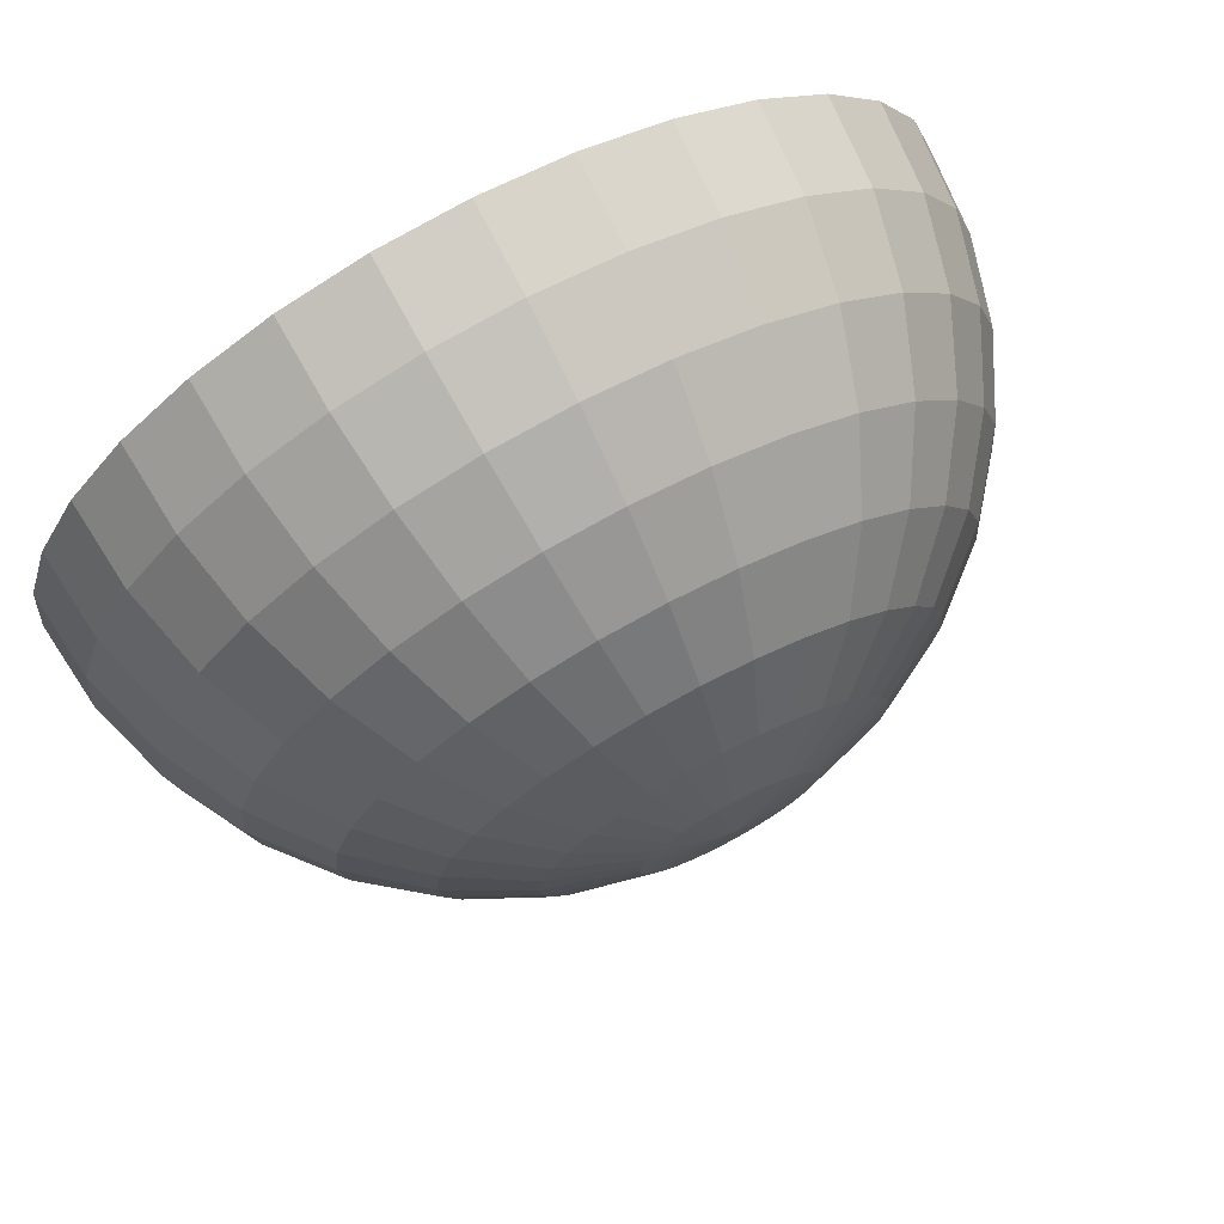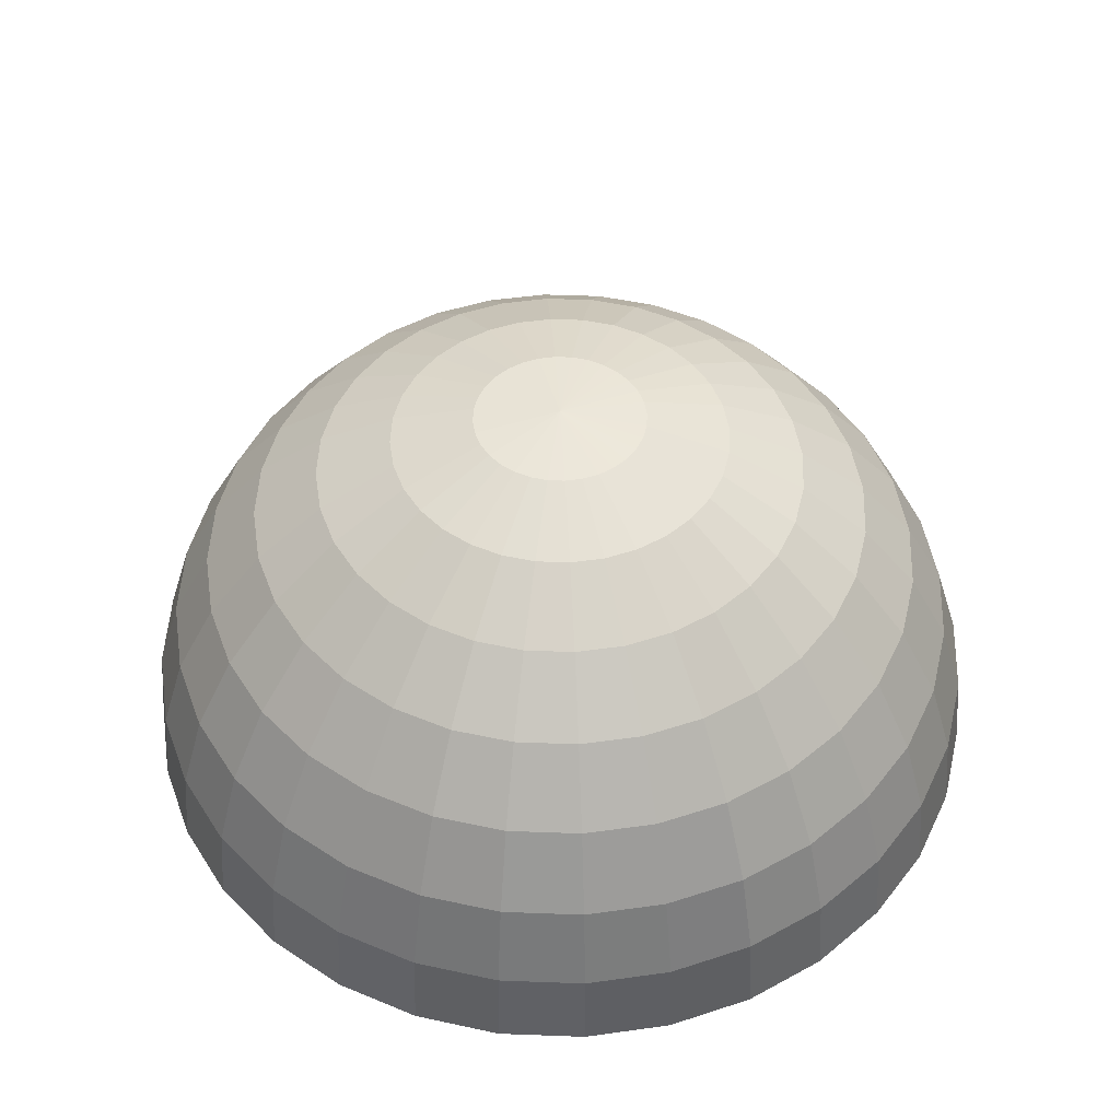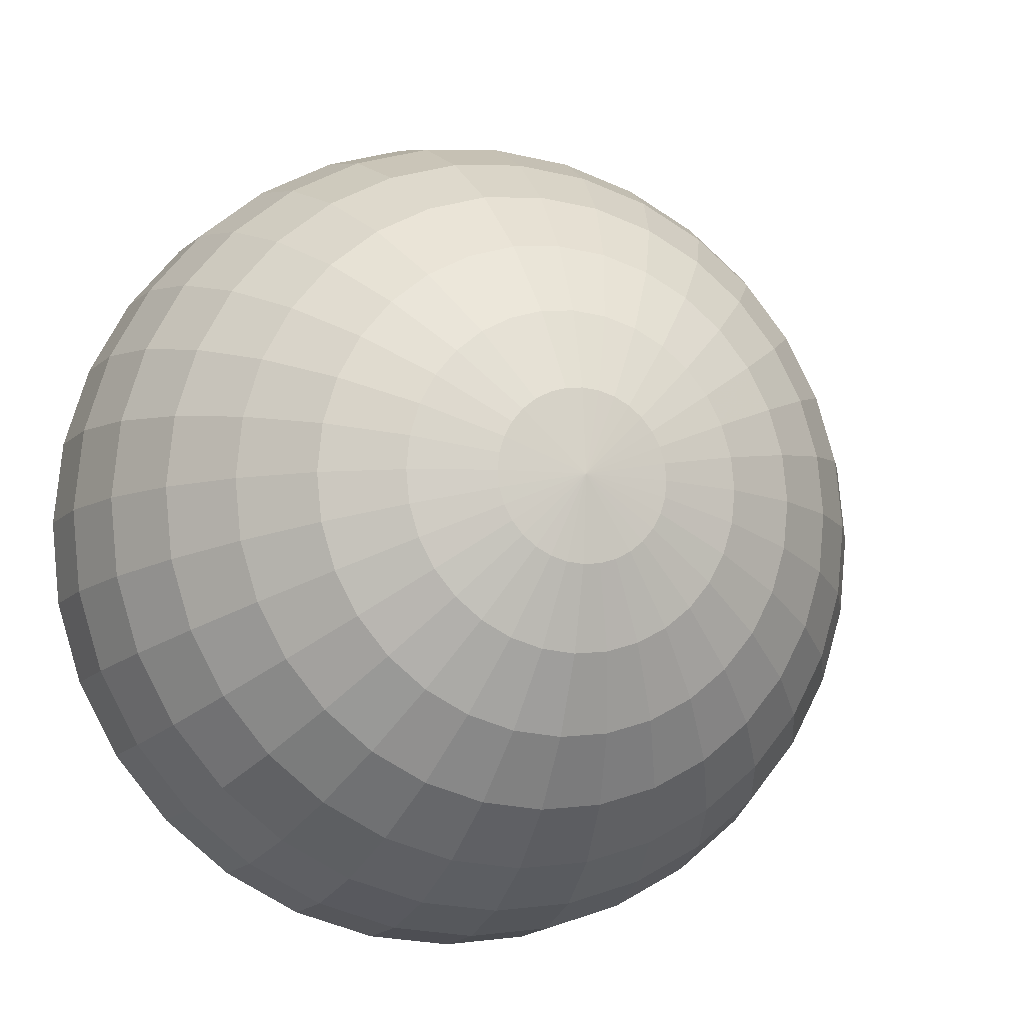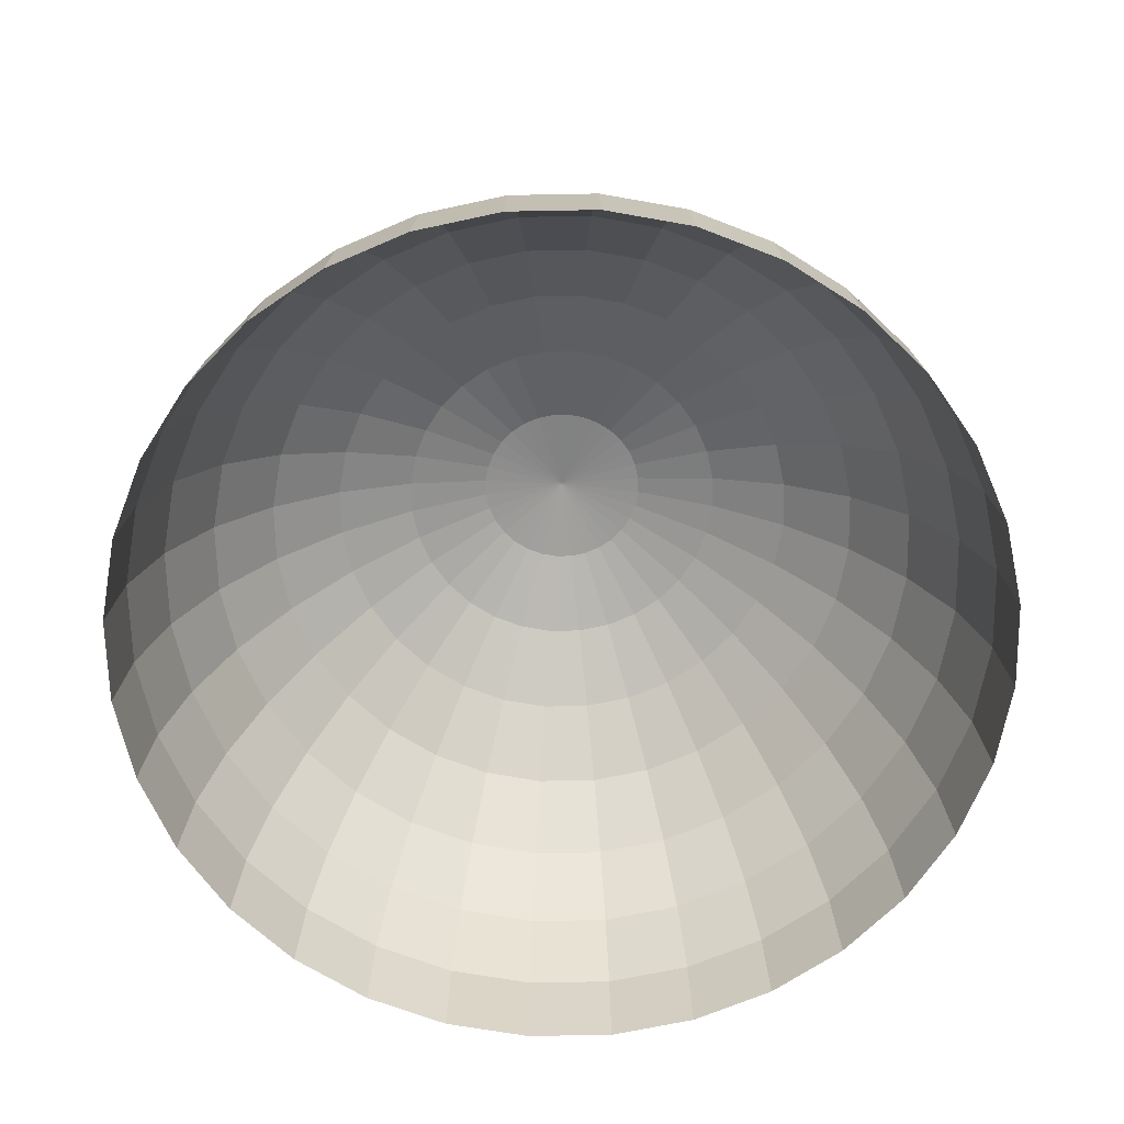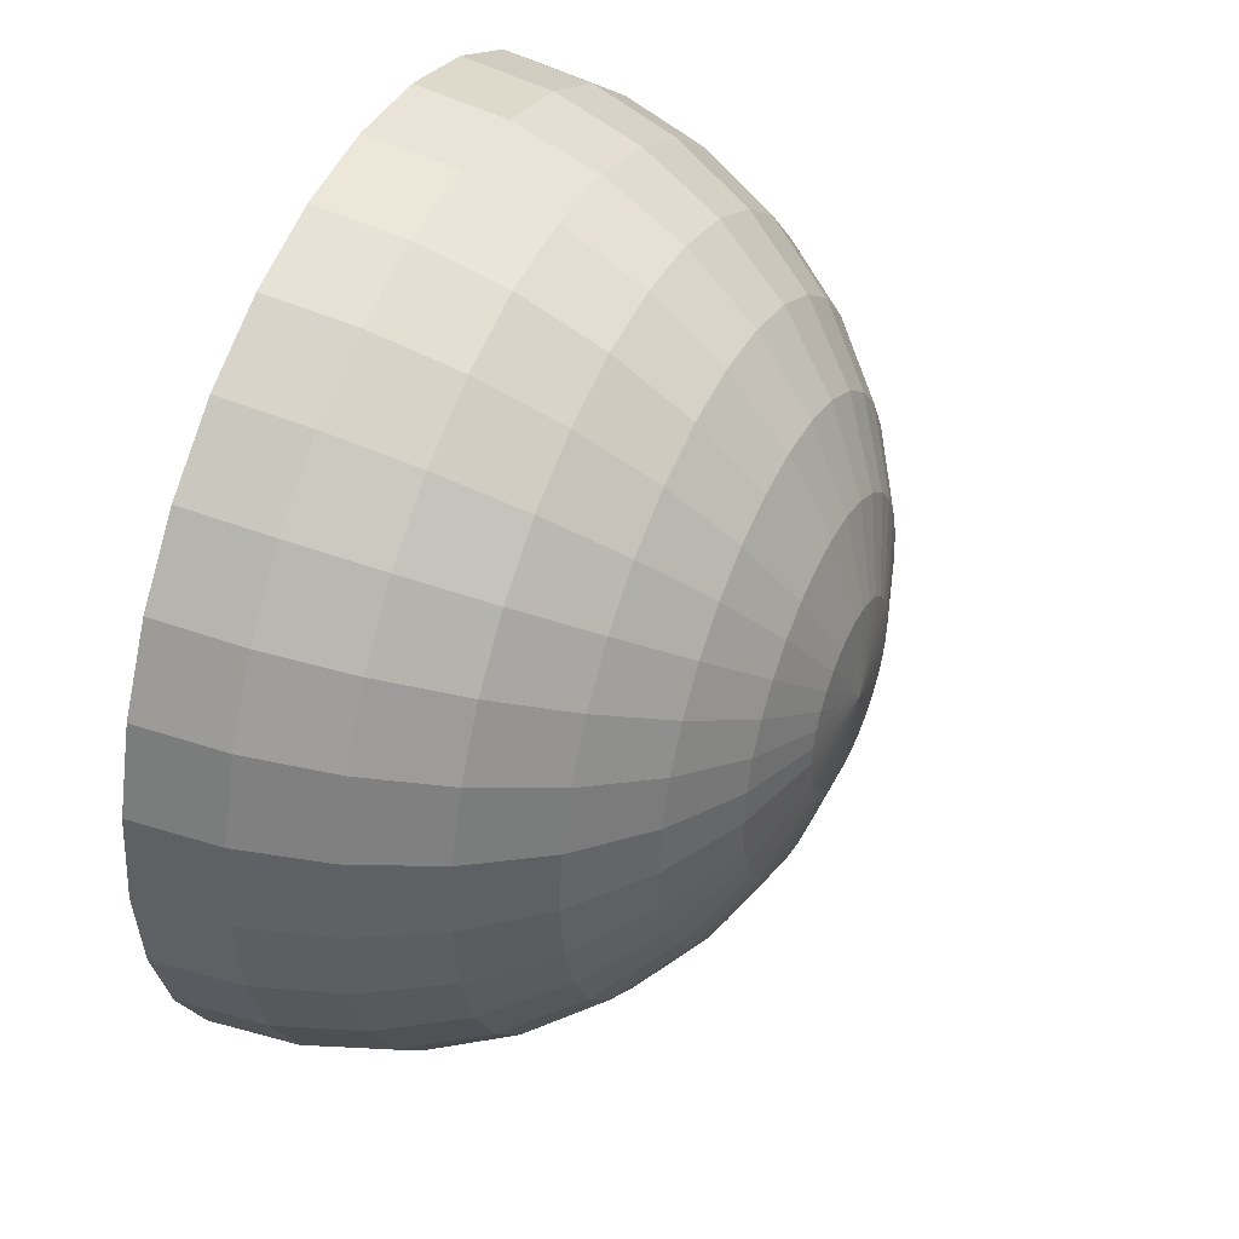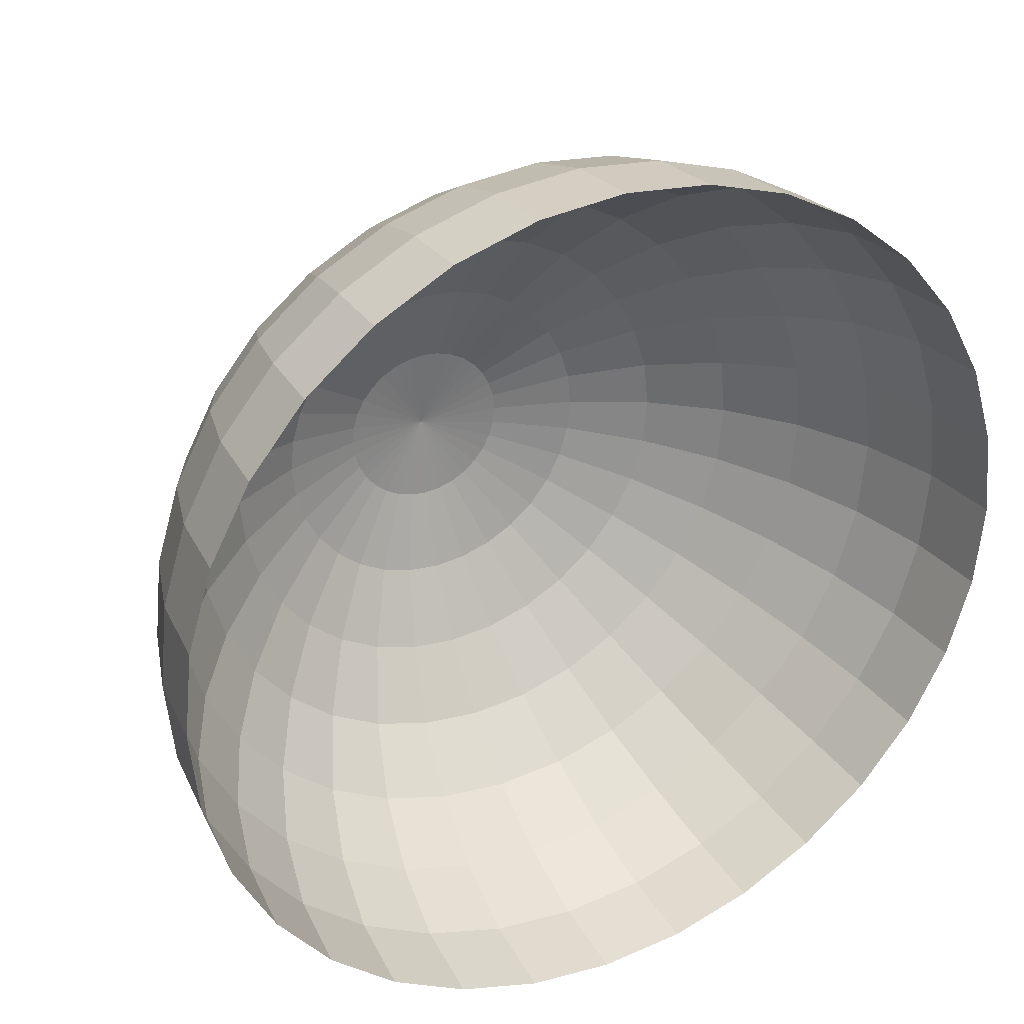
<metadata>
{"format":"obj","ext":"obj","renderer":"f3d","projection":"perspective","resolution":1024,"background":"white","views":[{"elev":74.2,"azim":152.0,"up":"+Z"},{"elev":48.5,"azim":-14.5,"up":"+Y"},{"elev":-10.1,"azim":161.3,"up":"+Z"},{"elev":-66.3,"azim":-83.3,"up":"+Y"},{"elev":45.0,"azim":114.6,"up":"+Z"},{"elev":30.6,"azim":-27.1,"up":"+Z"}]}
</metadata>
<code>
o Sphere
v 0 19.62 -3.902
v 0 18.48 -7.654
v 0 16.63 -11.11
v 0 14.14 -14.14
v 0 11.11 -16.63
v 0 7.654 -18.48
v 0 3.902 -19.62
v 0 2e-06 -20
v 0.7612 19.62 -3.827
v 1.493 18.48 -7.507
v 2.168 16.63 -10.9
v 2.759 14.14 -13.87
v 3.244 11.11 -16.31
v 3.605 7.654 -18.12
v 3.827 3.902 -19.24
v 3.902 2e-06 -19.62
v 1.493 19.62 -3.605
v 2.929 18.48 -7.071
v 4.252 16.63 -10.27
v 5.412 14.14 -13.07
v 6.364 11.11 -15.36
v 7.071 7.654 -17.07
v 7.507 3.902 -18.12
v 7.654 2e-06 -18.48
v 2.168 19.62 -3.244
v 4.252 18.48 -6.364
v 6.173 16.63 -9.239
v 7.857 14.14 -11.76
v 9.239 11.11 -13.83
v 10.27 7.654 -15.36
v 10.9 3.902 -16.31
v 11.11 2e-06 -16.63
v 2.759 19.62 -2.759
v 5.412 18.48 -5.412
v 7.857 16.63 -7.857
v 10 14.14 -10
v 11.76 11.11 -11.76
v 13.07 7.654 -13.07
v 13.87 3.902 -13.87
v 14.14 2e-06 -14.14
v 3.244 19.62 -2.168
v 6.364 18.48 -4.252
v 9.239 16.63 -6.173
v 11.76 14.14 -7.857
v 13.83 11.11 -9.239
v 15.36 7.654 -10.27
v 16.31 3.902 -10.9
v 16.63 2e-06 -11.11
v 3.605 19.62 -1.493
v 7.071 18.48 -2.929
v 10.27 16.63 -4.252
v 13.07 14.14 -5.412
v 15.36 11.11 -6.364
v 17.07 7.654 -7.071
v 18.12 3.902 -7.507
v 18.48 2e-06 -7.654
v 3.827 19.62 -0.7612
v 7.507 18.48 -1.493
v 10.9 16.63 -2.168
v 13.87 14.14 -2.759
v 16.31 11.11 -3.244
v 18.12 7.654 -3.605
v 19.24 3.902 -3.827
v 19.62 2e-06 -3.902
v 3.902 19.62 7e-06
v 7.654 18.48 6e-06
v 11.11 16.63 6e-06
v 14.14 14.14 6e-06
v 16.63 11.11 7e-06
v 18.48 7.654 5e-06
v 19.62 3.902 8e-06
v 20 2e-06 8e-06
v 3.827 19.62 0.7612
v 7.507 18.48 1.493
v 10.9 16.63 2.168
v 13.87 14.14 2.759
v 16.31 11.11 3.244
v 18.12 7.654 3.605
v 19.24 3.902 3.827
v 19.62 2e-06 3.902
v 3.605 19.62 1.493
v 7.071 18.48 2.929
v 10.27 16.63 4.252
v 13.07 14.14 5.412
v 15.36 11.11 6.364
v 17.07 7.654 7.071
v 18.12 3.902 7.507
v 18.48 2e-06 7.654
v 3.244 19.62 2.168
v 6.364 18.48 4.252
v 9.239 16.63 6.173
v 11.76 14.14 7.857
v 13.83 11.11 9.239
v 15.36 7.654 10.27
v 16.31 3.902 10.9
v 16.63 2e-06 11.11
v 2.759 19.62 2.759
v 5.412 18.48 5.412
v 7.857 16.63 7.857
v 10 14.14 10
v 11.76 11.11 11.76
v 13.07 7.654 13.07
v 13.87 3.902 13.87
v 14.14 2e-06 14.14
v 2.168 19.62 3.244
v 4.252 18.48 6.364
v 6.173 16.63 9.239
v 7.857 14.14 11.76
v 9.239 11.11 13.83
v 10.27 7.654 15.36
v 10.9 3.902 16.31
v 11.11 2e-06 16.63
v 1.493 19.62 3.605
v 2.929 18.48 7.071
v 4.252 16.63 10.27
v 5.412 14.14 13.07
v 6.364 11.11 15.36
v 7.071 7.654 17.07
v 7.507 3.902 18.12
v 7.654 2e-06 18.48
v 0.7612 19.62 3.827
v 1.493 18.48 7.507
v 2.168 16.63 10.9
v 2.759 14.14 13.87
v 3.244 11.11 16.31
v 3.605 7.654 18.12
v 3.827 3.902 19.24
v 3.902 2e-06 19.62
v -0 19.62 3.902
v 1e-06 18.48 7.654
v 1e-06 16.63 11.11
v -1e-06 14.14 14.14
v -2e-06 11.11 16.63
v 1e-06 7.654 18.48
v -2e-06 3.902 19.62
v -2e-06 2e-06 20
v -0.7612 19.62 3.827
v -1.493 18.48 7.507
v -2.168 16.63 10.9
v -2.759 14.14 13.87
v -3.244 11.11 16.31
v -3.605 7.654 18.12
v -3.827 3.902 19.24
v -3.902 2e-06 19.62
v -1.493 19.62 3.605
v -2.929 18.48 7.071
v -4.252 16.63 10.27
v -5.412 14.14 13.07
v -6.364 11.11 15.36
v -7.071 7.654 17.07
v -7.507 3.902 18.12
v -7.654 2e-06 18.48
v -2.168 19.62 3.244
v -4.252 18.48 6.364
v -6.173 16.63 9.239
v -7.857 14.14 11.76
v -9.239 11.11 13.83
v -10.27 7.654 15.36
v -10.9 3.902 16.31
v -11.11 2e-06 16.63
v -5e-06 20 1.1e-05
v -2.759 19.62 2.759
v -5.412 18.48 5.412
v -7.857 16.63 7.857
v -10 14.14 10
v -11.76 11.11 11.76
v -13.07 7.654 13.07
v -13.87 3.902 13.87
v -14.14 2e-06 14.14
v -3.244 19.62 2.168
v -6.364 18.48 4.252
v -9.239 16.63 6.173
v -11.76 14.14 7.857
v -13.83 11.11 9.239
v -15.36 7.654 10.27
v -16.31 3.902 10.9
v -16.63 2e-06 11.11
v -3.605 19.62 1.493
v -7.071 18.48 2.929
v -10.27 16.63 4.252
v -13.07 14.14 5.412
v -15.36 11.11 6.364
v -17.07 7.654 7.071
v -18.12 3.902 7.507
v -18.48 2e-06 7.654
v -3.827 19.62 0.7612
v -7.507 18.48 1.493
v -10.9 16.63 2.168
v -13.87 14.14 2.759
v -16.31 11.11 3.244
v -18.12 7.654 3.605
v -19.24 3.902 3.827
v -19.62 2e-06 3.902
v -3.902 19.62 6e-06
v -7.654 18.48 6e-06
v -11.11 16.63 6e-06
v -14.14 14.14 4e-06
v -16.63 11.11 3e-06
v -18.48 7.654 6e-06
v -19.62 3.902 2e-06
v -20 2e-06 3e-06
v -3.827 19.62 -0.7612
v -7.507 18.48 -1.493
v -10.9 16.63 -2.168
v -13.87 14.14 -2.759
v -16.31 11.11 -3.244
v -18.12 7.654 -3.605
v -19.24 3.902 -3.827
v -19.62 2e-06 -3.902
v -3.605 19.62 -1.493
v -7.071 18.48 -2.929
v -10.27 16.63 -4.252
v -13.07 14.14 -5.412
v -15.36 11.11 -6.364
v -17.07 7.654 -7.071
v -18.12 3.902 -7.507
v -18.48 2e-06 -7.654
v -3.244 19.62 -2.168
v -6.364 18.48 -4.252
v -9.239 16.63 -6.173
v -11.76 14.14 -7.857
v -13.83 11.11 -9.239
v -15.36 7.654 -10.27
v -16.31 3.902 -10.9
v -16.63 2e-06 -11.11
v -2.759 19.62 -2.759
v -5.412 18.48 -5.412
v -7.857 16.63 -7.857
v -10 14.14 -10
v -11.76 11.11 -11.76
v -13.07 7.654 -13.07
v -13.87 3.902 -13.87
v -14.14 2e-06 -14.14
v -2.168 19.62 -3.244
v -4.252 18.48 -6.364
v -6.173 16.63 -9.239
v -7.857 14.14 -11.76
v -9.239 11.11 -13.83
v -10.27 7.654 -15.36
v -10.9 3.902 -16.31
v -11.11 2e-06 -16.63
v -1.493 19.62 -3.605
v -2.929 18.48 -7.071
v -4.252 16.63 -10.27
v -5.412 14.14 -13.07
v -6.364 11.11 -15.36
v -7.071 7.654 -17.07
v -7.507 3.902 -18.12
v -7.654 2e-06 -18.48
v -0.7612 19.62 -3.827
v -1.493 18.48 -7.507
v -2.168 16.63 -10.9
v -2.759 14.14 -13.87
v -3.244 11.11 -16.31
v -3.605 7.654 -18.12
v -3.827 3.902 -19.24
v -3.902 2e-06 -19.62
f 4 12 11 3
f 5 13 12 4
f 6 14 13 5
f 7 15 14 6
f 8 16 15 7
f 1 9 161
f 2 10 9 1
f 3 11 10 2
f 11 19 18 10
f 12 20 19 11
f 13 21 20 12
f 14 22 21 13
f 15 23 22 14
f 16 24 23 15
f 9 17 161
f 10 18 17 9
f 23 31 30 22
f 24 32 31 23
f 17 25 161
f 18 26 25 17
f 19 27 26 18
f 20 28 27 19
f 21 29 28 20
f 22 30 29 21
f 27 35 34 26
f 28 36 35 27
f 29 37 36 28
f 30 38 37 29
f 31 39 38 30
f 32 40 39 31
f 25 33 161
f 26 34 33 25
f 39 47 46 38
f 40 48 47 39
f 33 41 161
f 34 42 41 33
f 35 43 42 34
f 36 44 43 35
f 37 45 44 36
f 38 46 45 37
f 44 52 51 43
f 45 53 52 44
f 46 54 53 45
f 47 55 54 46
f 48 56 55 47
f 41 49 161
f 42 50 49 41
f 43 51 50 42
f 56 64 63 55
f 49 57 161
f 50 58 57 49
f 51 59 58 50
f 52 60 59 51
f 53 61 60 52
f 54 62 61 53
f 55 63 62 54
f 61 69 68 60
f 62 70 69 61
f 63 71 70 62
f 64 72 71 63
f 57 65 161
f 58 66 65 57
f 59 67 66 58
f 60 68 67 59
f 65 73 161
f 66 74 73 65
f 67 75 74 66
f 68 76 75 67
f 69 77 76 68
f 70 78 77 69
f 71 79 78 70
f 72 80 79 71
f 77 85 84 76
f 78 86 85 77
f 79 87 86 78
f 80 88 87 79
f 73 81 161
f 74 82 81 73
f 75 83 82 74
f 76 84 83 75
f 82 90 89 81
f 83 91 90 82
f 84 92 91 83
f 85 93 92 84
f 86 94 93 85
f 87 95 94 86
f 88 96 95 87
f 81 89 161
f 94 102 101 93
f 95 103 102 94
f 96 104 103 95
f 89 97 161
f 90 98 97 89
f 91 99 98 90
f 92 100 99 91
f 93 101 100 92
f 98 106 105 97
f 99 107 106 98
f 100 108 107 99
f 101 109 108 100
f 102 110 109 101
f 103 111 110 102
f 104 112 111 103
f 97 105 161
f 110 118 117 109
f 111 119 118 110
f 112 120 119 111
f 105 113 161
f 106 114 113 105
f 107 115 114 106
f 108 116 115 107
f 109 117 116 108
f 115 123 122 114
f 116 124 123 115
f 117 125 124 116
f 118 126 125 117
f 119 127 126 118
f 120 128 127 119
f 113 121 161
f 114 122 121 113
f 127 135 134 126
f 128 136 135 127
f 121 129 161
f 122 130 129 121
f 123 131 130 122
f 124 132 131 123
f 125 133 132 124
f 126 134 133 125
f 132 140 139 131
f 133 141 140 132
f 134 142 141 133
f 135 143 142 134
f 136 144 143 135
f 129 137 161
f 130 138 137 129
f 131 139 138 130
f 144 152 151 143
f 137 145 161
f 138 146 145 137
f 139 147 146 138
f 140 148 147 139
f 141 149 148 140
f 142 150 149 141
f 143 151 150 142
f 148 156 155 147
f 149 157 156 148
f 150 158 157 149
f 151 159 158 150
f 152 160 159 151
f 145 153 161
f 146 154 153 145
f 147 155 154 146
f 160 169 168 159
f 153 162 161
f 154 163 162 153
f 155 164 163 154
f 156 165 164 155
f 157 166 165 156
f 158 167 166 157
f 159 168 167 158
f 166 174 173 165
f 167 175 174 166
f 168 176 175 167
f 169 177 176 168
f 162 170 161
f 163 171 170 162
f 164 172 171 163
f 165 173 172 164
f 170 178 161
f 171 179 178 170
f 172 180 179 171
f 173 181 180 172
f 174 182 181 173
f 175 183 182 174
f 176 184 183 175
f 177 185 184 176
f 182 190 189 181
f 183 191 190 182
f 184 192 191 183
f 185 193 192 184
f 178 186 161
f 179 187 186 178
f 180 188 187 179
f 181 189 188 180
f 187 195 194 186
f 188 196 195 187
f 189 197 196 188
f 190 198 197 189
f 191 199 198 190
f 192 200 199 191
f 193 201 200 192
f 186 194 161
f 199 207 206 198
f 200 208 207 199
f 201 209 208 200
f 194 202 161
f 195 203 202 194
f 196 204 203 195
f 197 205 204 196
f 198 206 205 197
f 204 212 211 203
f 205 213 212 204
f 206 214 213 205
f 207 215 214 206
f 208 216 215 207
f 209 217 216 208
f 202 210 161
f 203 211 210 202
f 216 224 223 215
f 217 225 224 216
f 210 218 161
f 211 219 218 210
f 212 220 219 211
f 213 221 220 212
f 214 222 221 213
f 215 223 222 214
f 220 228 227 219
f 221 229 228 220
f 222 230 229 221
f 223 231 230 222
f 224 232 231 223
f 225 233 232 224
f 218 226 161
f 219 227 226 218
f 232 240 239 231
f 233 241 240 232
f 226 234 161
f 227 235 234 226
f 228 236 235 227
f 229 237 236 228
f 230 238 237 229
f 231 239 238 230
f 237 245 244 236
f 238 246 245 237
f 239 247 246 238
f 240 248 247 239
f 241 249 248 240
f 234 242 161
f 235 243 242 234
f 236 244 243 235
f 249 257 256 248
f 242 250 161
f 243 251 250 242
f 244 252 251 243
f 245 253 252 244
f 246 254 253 245
f 247 255 254 246
f 248 256 255 247
f 253 4 3 252
f 254 5 4 253
f 255 6 5 254
f 256 7 6 255
f 257 8 7 256
f 250 1 161
f 251 2 1 250
f 252 3 2 251

</code>
